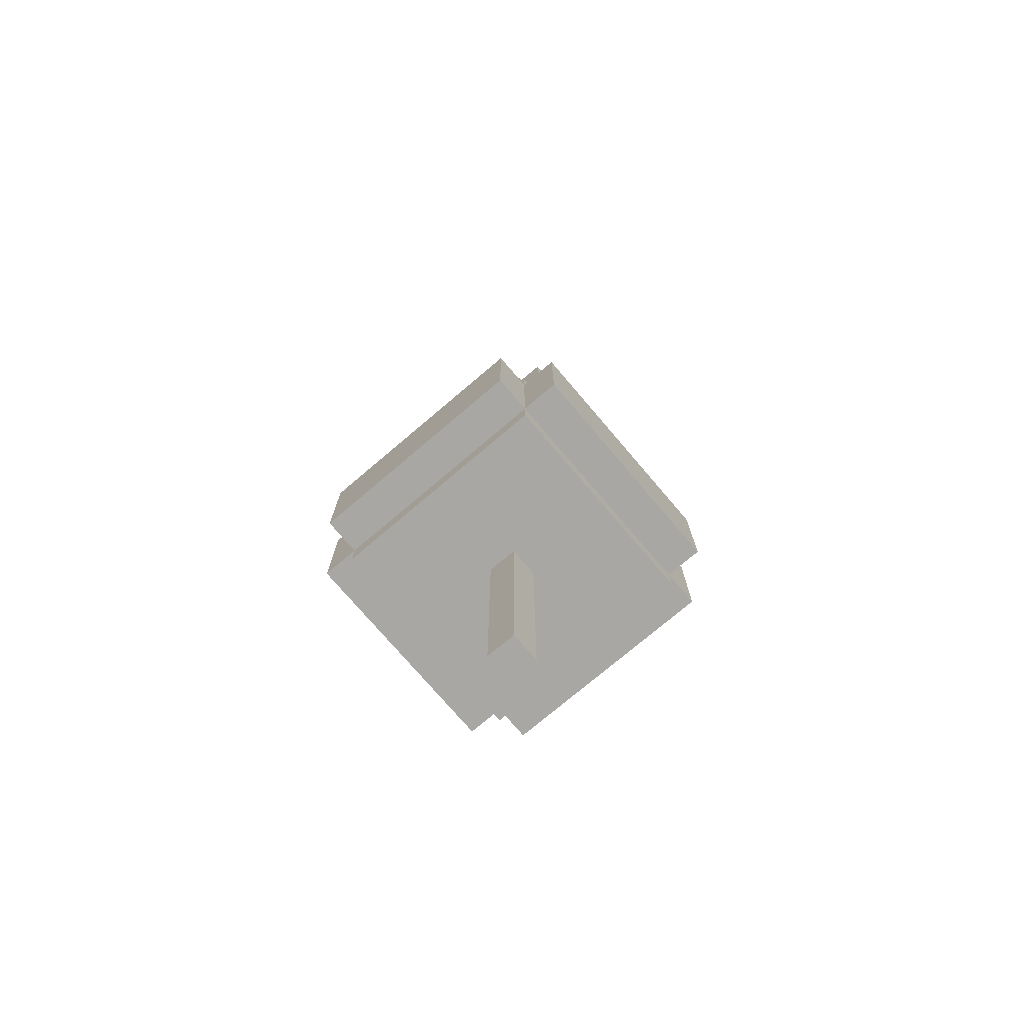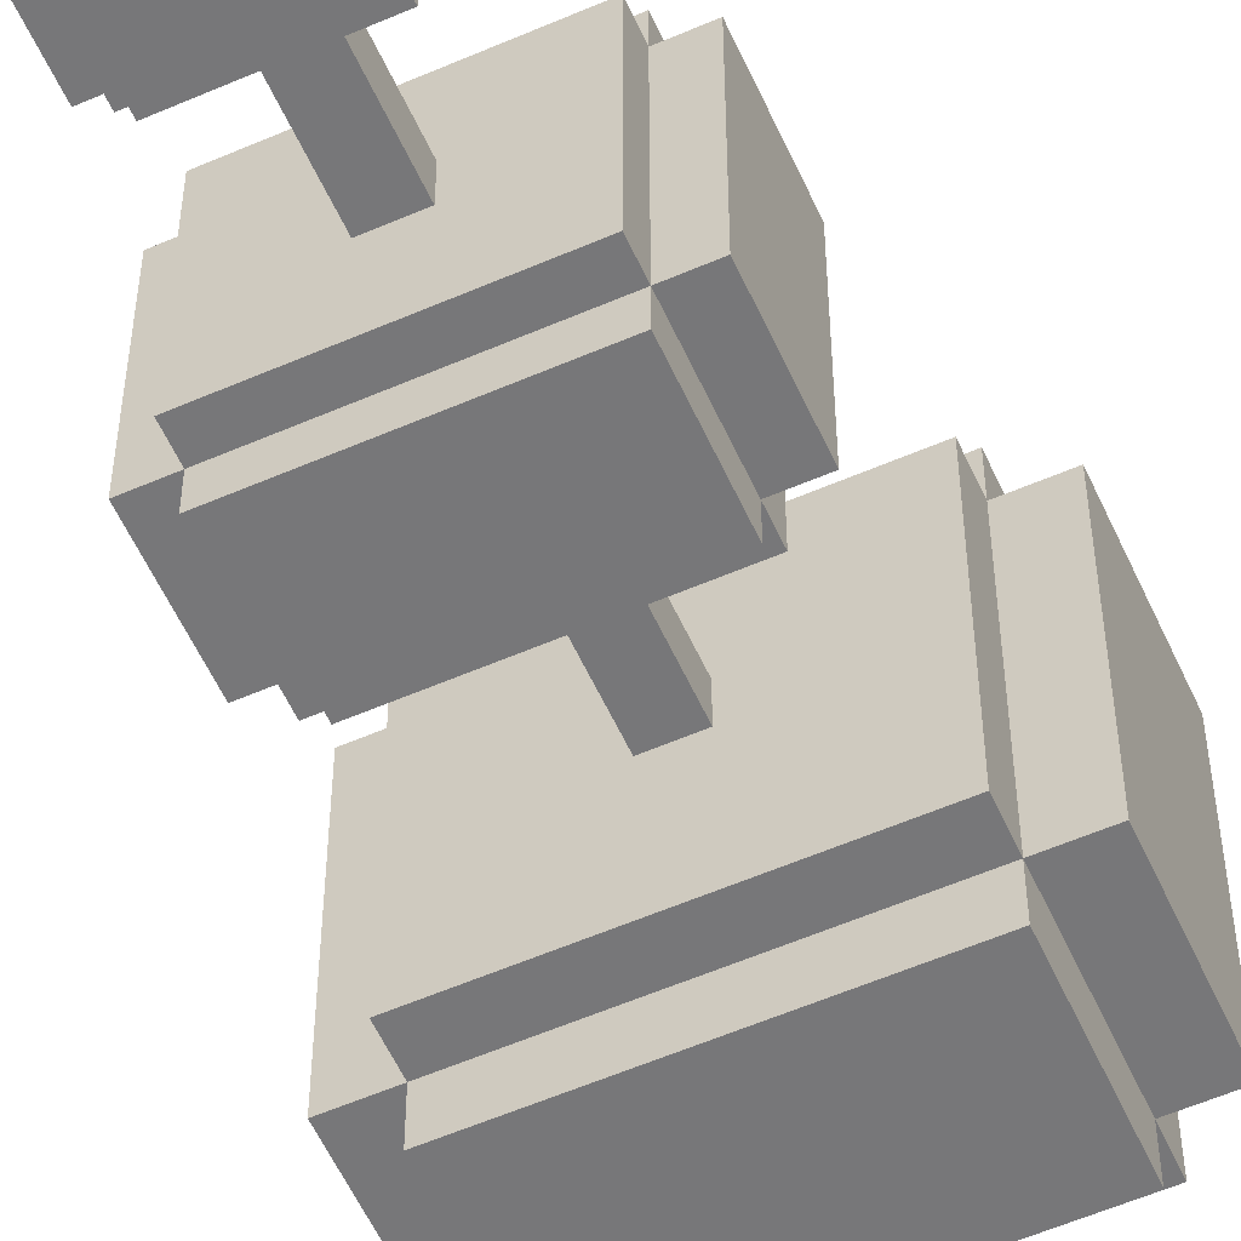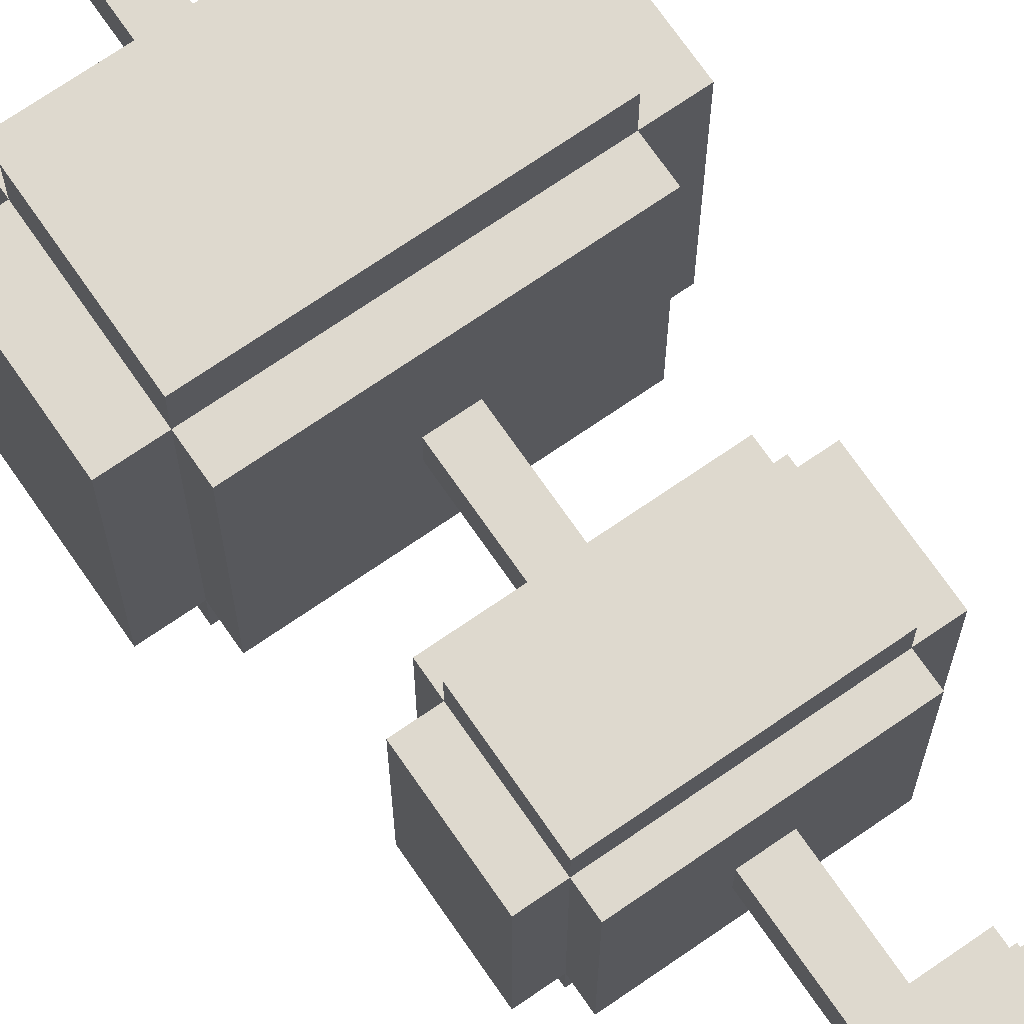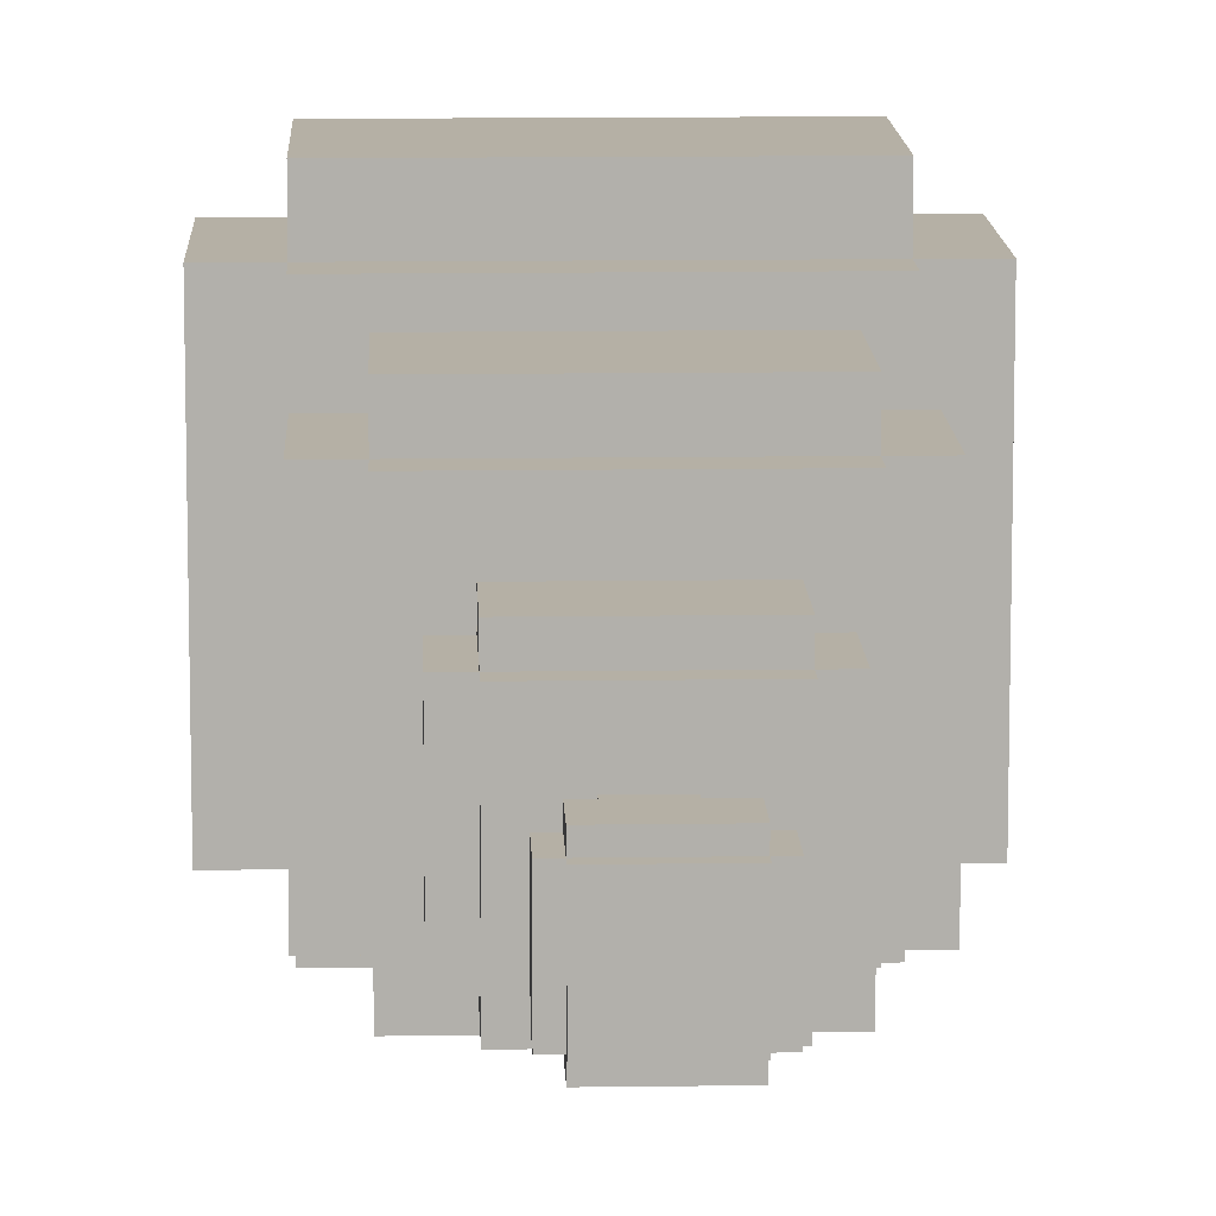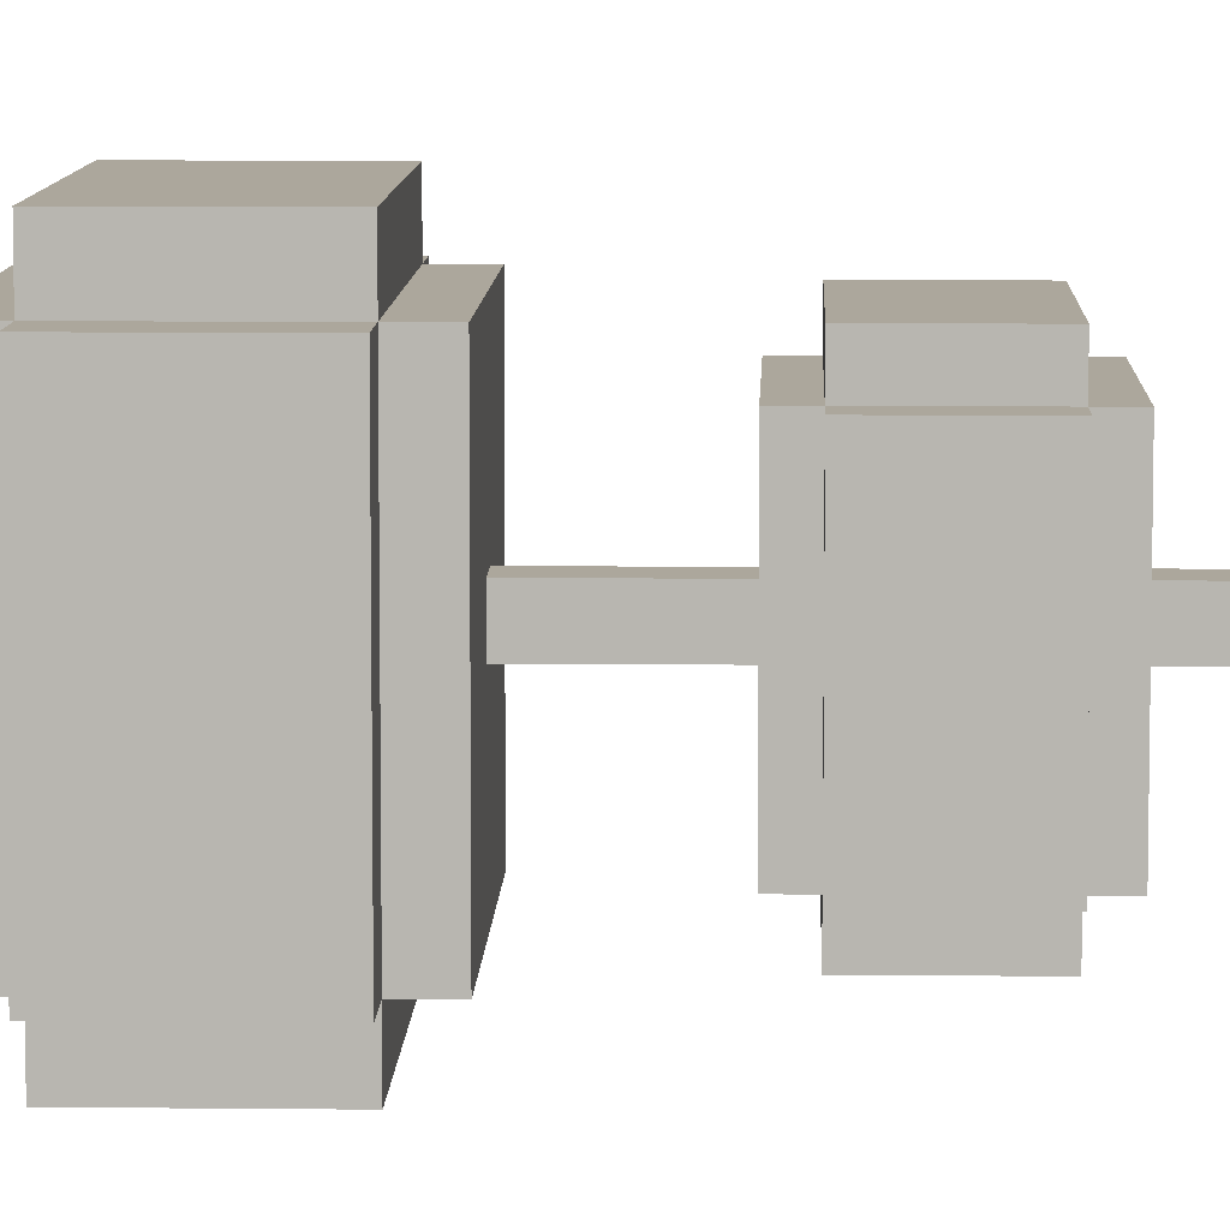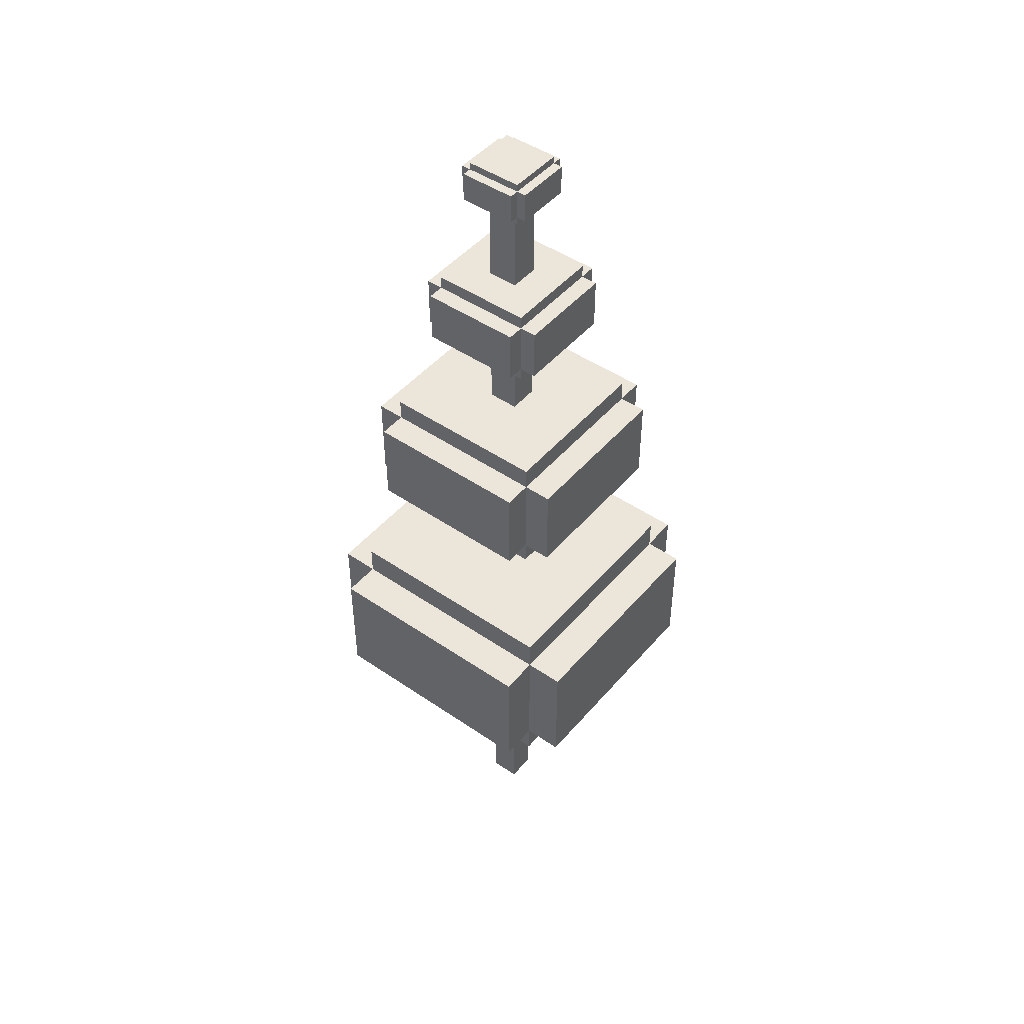
<metadata>
{"format":"obj","ext":"obj","renderer":"f3d","projection":"perspective","resolution":1024,"background":"white","views":[{"elev":-74.6,"azim":-49.6,"up":"+Z"},{"elev":-57.2,"azim":24.3,"up":"+Y"},{"elev":71.5,"azim":-34.6,"up":"+Y"},{"elev":11.7,"azim":-2.0,"up":"+Y"},{"elev":8.3,"azim":-88.2,"up":"+Y"},{"elev":46.7,"azim":128.0,"up":"+Z"}]}
</metadata>
<code>
g Winter_tree_014
v -0.2 -0.2 0.003488
v 0.2 0.2 0.003489
v -0.2 0.2 0.003489
v 0.2 -0.2 0.003488
v -0.2 -0.2 12.15
v 0.2 0.2 12.15
v 0.2 -0.2 12.15
v -0.2 0.2 12.15
v -0.2 -0.2 0.003488
v 0.2 -0.2 12.15
v 0.2 -0.2 0.003488
v -0.2 -0.2 12.15
v 0.2 -0.2 0.003488
v 0.2 0.2 12.15
v 0.2 0.2 0.003489
v 0.2 -0.2 12.15
v 0.2 0.2 0.003489
v -0.2 0.2 12.15
v -0.2 0.2 0.003489
v 0.2 0.2 12.15
v -0.2 0.2 0.003489
v -0.2 -0.2 12.15
v -0.2 -0.2 0.003488
v -0.2 0.2 12.15
v -2 1.5 3.744
v 2 -1.5 3.744
v 2 1.5 3.744
v -2 -1.5 3.744
v -2 1.5 5.328
v 2 -1.5 5.328
v -2 -1.5 5.328
v 2 1.5 5.328
v -2 1.5 3.744
v -2 -1.5 5.328
v -2 -1.5 3.744
v -2 1.5 5.328
v -2 -1.5 3.744
v 2 -1.5 5.328
v 2 -1.5 3.744
v -2 -1.5 5.328
v 2 -1.5 3.744
v 2 1.5 5.328
v 2 1.5 3.744
v 2 -1.5 5.328
v 2 1.5 3.744
v -2 1.5 5.328
v -2 1.5 3.744
v 2 1.5 5.328
v -1.5 -2 3.744
v 1.5 2 3.744
v -1.5 2 3.744
v 1.5 -2 3.744
v -1.5 -2 5.328
v 1.5 2 5.328
v 1.5 -2 5.328
v -1.5 2 5.328
v -1.5 -2 3.744
v 1.5 -2 5.328
v 1.5 -2 3.744
v -1.5 -2 5.328
v 1.5 -2 3.744
v 1.5 2 5.328
v 1.5 2 3.744
v 1.5 -2 5.328
v 1.5 2 3.744
v -1.5 2 5.328
v -1.5 2 3.744
v 1.5 2 5.328
v -1.5 2 3.744
v -1.5 -2 5.328
v -1.5 -2 3.744
v -1.5 2 5.328
v -1.5 -1.5 3.348
v 1.5 1.5 3.348
v -1.5 1.5 3.348
v 1.5 -1.5 3.348
v -1.5 -1.5 5.725
v 1.5 1.5 5.725
v 1.5 -1.5 5.725
v -1.5 1.5 5.725
v -1.5 -1.5 3.348
v 1.5 -1.5 5.725
v 1.5 -1.5 3.348
v -1.5 -1.5 5.725
v 1.5 -1.5 3.348
v 1.5 1.5 5.725
v 1.5 1.5 3.348
v 1.5 -1.5 5.725
v 1.5 1.5 3.348
v -1.5 1.5 5.725
v -1.5 1.5 3.348
v 1.5 1.5 5.725
v -1.5 1.5 3.348
v -1.5 -1.5 5.725
v -1.5 -1.5 3.348
v -1.5 1.5 5.725
v -1.463 1.097 7.272
v 1.463 -1.097 7.272
v 1.463 1.097 7.272
v -1.463 -1.097 7.272
v -1.463 1.097 8.431
v 1.463 -1.097 8.431
v -1.463 -1.097 8.431
v 1.463 1.097 8.431
v -1.463 1.097 7.272
v -1.463 -1.097 8.431
v -1.463 -1.097 7.272
v -1.463 1.097 8.431
v -1.463 -1.097 7.272
v 1.463 -1.097 8.431
v 1.463 -1.097 7.272
v -1.463 -1.097 8.431
v 1.463 -1.097 7.272
v 1.463 1.097 8.431
v 1.463 1.097 7.272
v 1.463 -1.097 8.431
v 1.463 1.097 7.272
v -1.463 1.097 8.431
v -1.463 1.097 7.272
v 1.463 1.097 8.431
v -1.097 -1.463 7.272
v 1.097 1.463 7.272
v -1.097 1.463 7.272
v 1.097 -1.463 7.272
v -1.097 -1.463 8.431
v 1.097 1.463 8.431
v 1.097 -1.463 8.431
v -1.097 1.463 8.431
v -1.097 -1.463 7.272
v 1.097 -1.463 8.431
v 1.097 -1.463 7.272
v -1.097 -1.463 8.431
v 1.097 -1.463 7.272
v 1.097 1.463 8.431
v 1.097 1.463 7.272
v 1.097 -1.463 8.431
v 1.097 1.463 7.272
v -1.097 1.463 8.431
v -1.097 1.463 7.272
v 1.097 1.463 8.431
v -1.097 1.463 7.272
v -1.097 -1.463 8.431
v -1.097 -1.463 7.272
v -1.097 1.463 8.431
v -1.097 -1.097 6.983
v 1.097 1.097 6.983
v -1.097 1.097 6.983
v 1.097 -1.097 6.983
v -1.097 -1.097 8.721
v 1.097 1.097 8.721
v 1.097 -1.097 8.721
v -1.097 1.097 8.721
v -1.097 -1.097 6.983
v 1.097 -1.097 8.721
v 1.097 -1.097 6.983
v -1.097 -1.097 8.721
v 1.097 -1.097 6.983
v 1.097 1.097 8.721
v 1.097 1.097 6.983
v 1.097 -1.097 8.721
v 1.097 1.097 6.983
v -1.097 1.097 8.721
v -1.097 1.097 6.983
v 1.097 1.097 8.721
v -1.097 1.097 6.983
v -1.097 -1.097 8.721
v -1.097 -1.097 6.983
v -1.097 1.097 8.721
v -0.8751 0.6563 9.997
v 0.8751 -0.6564 9.997
v 0.8751 0.6563 9.997
v -0.8751 -0.6564 9.997
v -0.8751 0.6563 10.69
v 0.8751 -0.6564 10.69
v -0.8751 -0.6564 10.69
v 0.8751 0.6563 10.69
v -0.8751 0.6563 9.997
v -0.8751 -0.6564 10.69
v -0.8751 -0.6564 9.997
v -0.8751 0.6563 10.69
v -0.8751 -0.6564 9.997
v 0.8751 -0.6564 10.69
v 0.8751 -0.6564 9.997
v -0.8751 -0.6564 10.69
v 0.8751 -0.6564 9.997
v 0.8751 0.6563 10.69
v 0.8751 0.6563 9.997
v 0.8751 -0.6564 10.69
v 0.8751 0.6563 9.997
v -0.8751 0.6563 10.69
v -0.8751 0.6563 9.997
v 0.8751 0.6563 10.69
v -0.6563 -0.8751 9.997
v 0.6563 0.8751 9.997
v -0.6563 0.8751 9.997
v 0.6563 -0.8751 9.997
v -0.6563 -0.8751 10.69
v 0.6563 0.8751 10.69
v 0.6563 -0.8751 10.69
v -0.6563 0.8751 10.69
v -0.6563 -0.8751 9.997
v 0.6563 -0.8751 10.69
v 0.6563 -0.8751 9.997
v -0.6563 -0.8751 10.69
v 0.6563 -0.8751 9.997
v 0.6563 0.8751 10.69
v 0.6563 0.8751 9.997
v 0.6563 -0.8751 10.69
v 0.6563 0.8751 9.997
v -0.6563 0.8751 10.69
v -0.6563 0.8751 9.997
v 0.6563 0.8751 10.69
v -0.6563 0.8751 9.997
v -0.6563 -0.8751 10.69
v -0.6563 -0.8751 9.997
v -0.6563 0.8751 10.69
v -0.6563 -0.6564 9.823
v 0.6563 0.6563 9.823
v -0.6563 0.6563 9.823
v 0.6563 -0.6564 9.823
v -0.6563 -0.6564 10.86
v 0.6563 0.6563 10.86
v 0.6563 -0.6564 10.86
v -0.6563 0.6563 10.86
v -0.6563 -0.6564 9.823
v 0.6563 -0.6564 10.86
v 0.6563 -0.6564 9.823
v -0.6563 -0.6564 10.86
v 0.6563 -0.6564 9.823
v 0.6563 0.6563 10.86
v 0.6563 0.6563 9.823
v 0.6563 -0.6564 10.86
v 0.6563 0.6563 9.823
v -0.6563 0.6563 10.86
v -0.6563 0.6563 9.823
v 0.6563 0.6563 10.86
v -0.6563 0.6563 9.823
v -0.6563 -0.6564 10.86
v -0.6563 -0.6564 9.823
v -0.6563 0.6563 10.86
v -0.4906 0.3679 12.13
v 0.4906 -0.368 12.13
v 0.4906 0.3679 12.13
v -0.4906 -0.368 12.13
v -0.4906 0.3679 12.52
v 0.4906 -0.368 12.52
v -0.4906 -0.368 12.52
v 0.4906 0.3679 12.52
v -0.4906 0.3679 12.13
v -0.4906 -0.368 12.52
v -0.4906 -0.368 12.13
v -0.4906 0.3679 12.52
v -0.4906 -0.368 12.13
v 0.4906 -0.368 12.52
v 0.4906 -0.368 12.13
v -0.4906 -0.368 12.52
v 0.4906 -0.368 12.13
v 0.4906 0.3679 12.52
v 0.4906 0.3679 12.13
v 0.4906 -0.368 12.52
v 0.4906 0.3679 12.13
v -0.4906 0.3679 12.52
v -0.4906 0.3679 12.13
v 0.4906 0.3679 12.52
v -0.368 -0.4907 12.13
v 0.368 0.4906 12.13
v -0.368 0.4906 12.13
v 0.368 -0.4907 12.13
v -0.368 -0.4907 12.52
v 0.368 0.4906 12.52
v 0.368 -0.4907 12.52
v -0.368 0.4906 12.52
v -0.368 -0.4907 12.13
v 0.368 -0.4907 12.52
v 0.368 -0.4907 12.13
v -0.368 -0.4907 12.52
v 0.368 -0.4907 12.13
v 0.368 0.4906 12.52
v 0.368 0.4906 12.13
v 0.368 -0.4907 12.52
v 0.368 0.4906 12.13
v -0.368 0.4906 12.52
v -0.368 0.4906 12.13
v 0.368 0.4906 12.52
v -0.368 0.4906 12.13
v -0.368 -0.4907 12.52
v -0.368 -0.4907 12.13
v -0.368 0.4906 12.52
v -0.368 -0.368 12.04
v 0.368 0.3679 12.04
v -0.368 0.3679 12.04
v 0.368 -0.368 12.04
v -0.368 -0.368 12.62
v 0.368 0.3679 12.62
v 0.368 -0.368 12.62
v -0.368 0.3679 12.62
v -0.368 -0.368 12.04
v 0.368 -0.368 12.62
v 0.368 -0.368 12.04
v -0.368 -0.368 12.62
v 0.368 -0.368 12.04
v 0.368 0.3679 12.62
v 0.368 0.3679 12.04
v 0.368 -0.368 12.62
v 0.368 0.3679 12.04
v -0.368 0.3679 12.62
v -0.368 0.3679 12.04
v 0.368 0.3679 12.62
v -0.368 0.3679 12.04
v -0.368 -0.368 12.62
v -0.368 -0.368 12.04
v -0.368 0.3679 12.62
g Winter_tree_014_0
f 3 2 1
f 4 1 2
f 7 6 5
f 8 5 6
f 11 10 9
f 12 9 10
f 15 14 13
f 16 13 14
f 19 18 17
f 20 17 18
f 23 22 21
f 24 21 22
f 27 26 25
f 28 25 26
f 31 30 29
f 32 29 30
f 35 34 33
f 36 33 34
f 39 38 37
f 40 37 38
f 43 42 41
f 44 41 42
f 47 46 45
f 48 45 46
f 51 50 49
f 52 49 50
f 55 54 53
f 56 53 54
f 59 58 57
f 60 57 58
f 63 62 61
f 64 61 62
f 67 66 65
f 68 65 66
f 71 70 69
f 72 69 70
f 75 74 73
f 76 73 74
f 79 78 77
f 80 77 78
f 83 82 81
f 84 81 82
f 87 86 85
f 88 85 86
f 91 90 89
f 92 89 90
f 95 94 93
f 96 93 94
f 99 98 97
f 100 97 98
f 103 102 101
f 104 101 102
f 107 106 105
f 108 105 106
f 111 110 109
f 112 109 110
f 115 114 113
f 116 113 114
f 119 118 117
f 120 117 118
f 123 122 121
f 124 121 122
f 127 126 125
f 128 125 126
f 131 130 129
f 132 129 130
f 135 134 133
f 136 133 134
f 139 138 137
f 140 137 138
f 143 142 141
f 144 141 142
f 147 146 145
f 148 145 146
f 151 150 149
f 152 149 150
f 155 154 153
f 156 153 154
f 159 158 157
f 160 157 158
f 163 162 161
f 164 161 162
f 167 166 165
f 168 165 166
f 171 170 169
f 172 169 170
f 175 174 173
f 176 173 174
f 179 178 177
f 180 177 178
f 183 182 181
f 184 181 182
f 187 186 185
f 188 185 186
f 191 190 189
f 192 189 190
f 195 194 193
f 196 193 194
f 199 198 197
f 200 197 198
f 203 202 201
f 204 201 202
f 207 206 205
f 208 205 206
f 211 210 209
f 212 209 210
f 215 214 213
f 216 213 214
f 219 218 217
f 220 217 218
f 223 222 221
f 224 221 222
f 227 226 225
f 228 225 226
f 231 230 229
f 232 229 230
f 235 234 233
f 236 233 234
f 239 238 237
f 240 237 238
f 243 242 241
f 244 241 242
f 247 246 245
f 248 245 246
f 251 250 249
f 252 249 250
f 255 254 253
f 256 253 254
f 259 258 257
f 260 257 258
f 263 262 261
f 264 261 262
f 267 266 265
f 268 265 266
f 271 270 269
f 272 269 270
f 275 274 273
f 276 273 274
f 279 278 277
f 280 277 278
f 283 282 281
f 284 281 282
f 287 286 285
f 288 285 286
f 291 290 289
f 292 289 290
f 295 294 293
f 296 293 294
f 299 298 297
f 300 297 298
f 303 302 301
f 304 301 302
f 307 306 305
f 308 305 306
f 311 310 309
f 312 309 310

</code>
